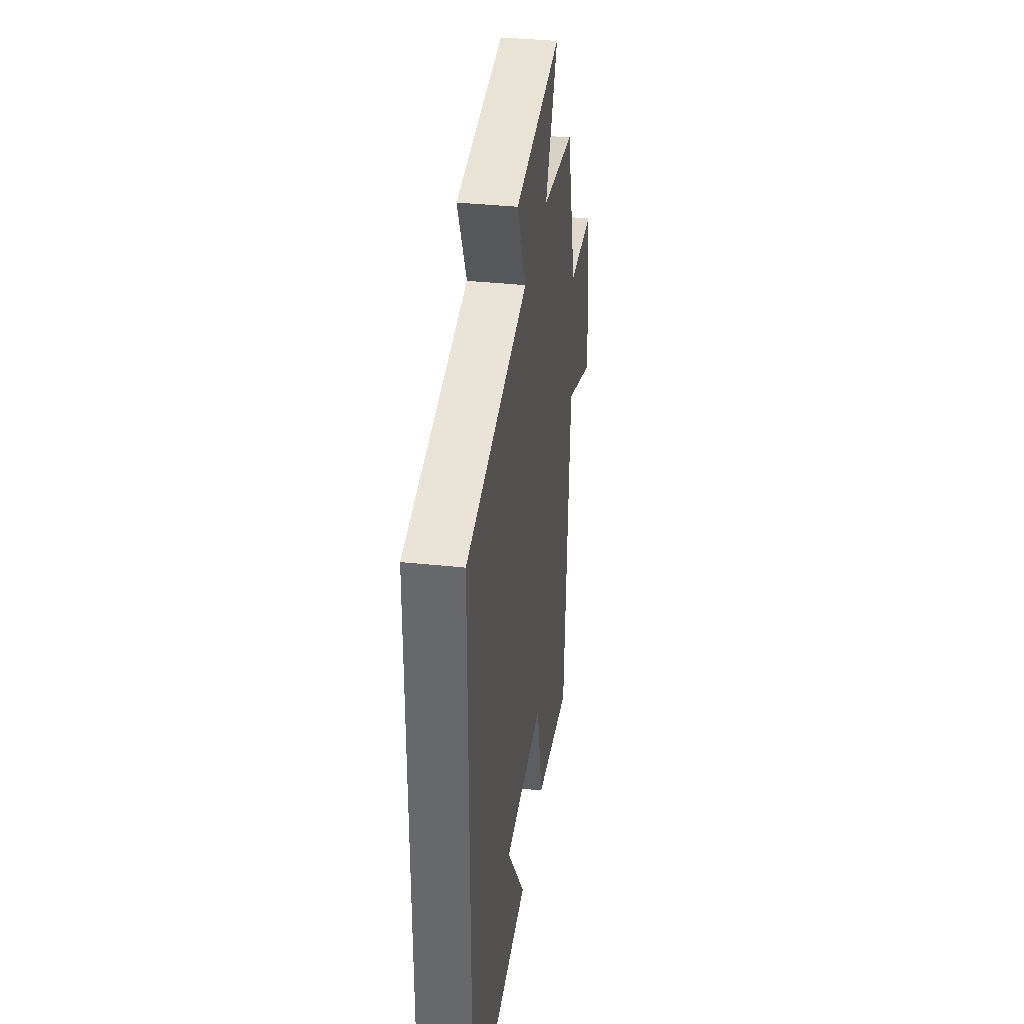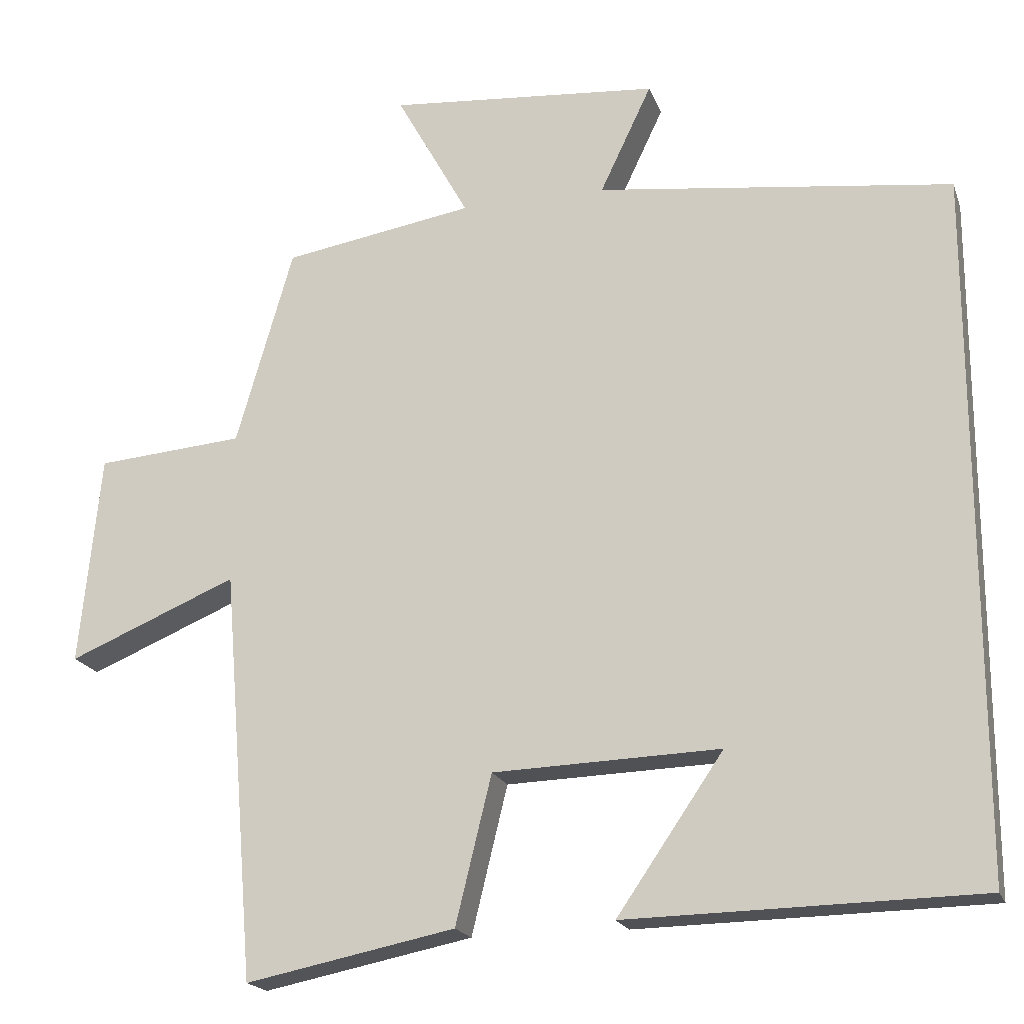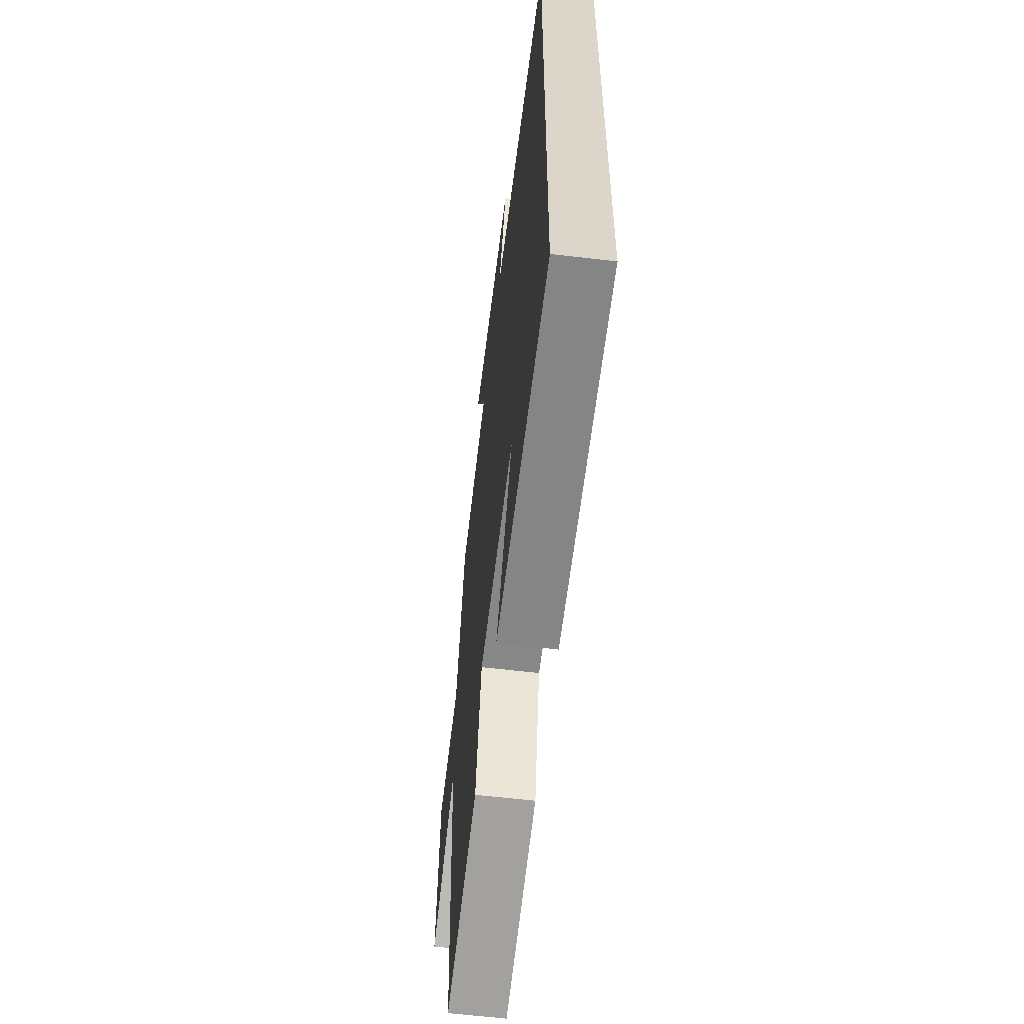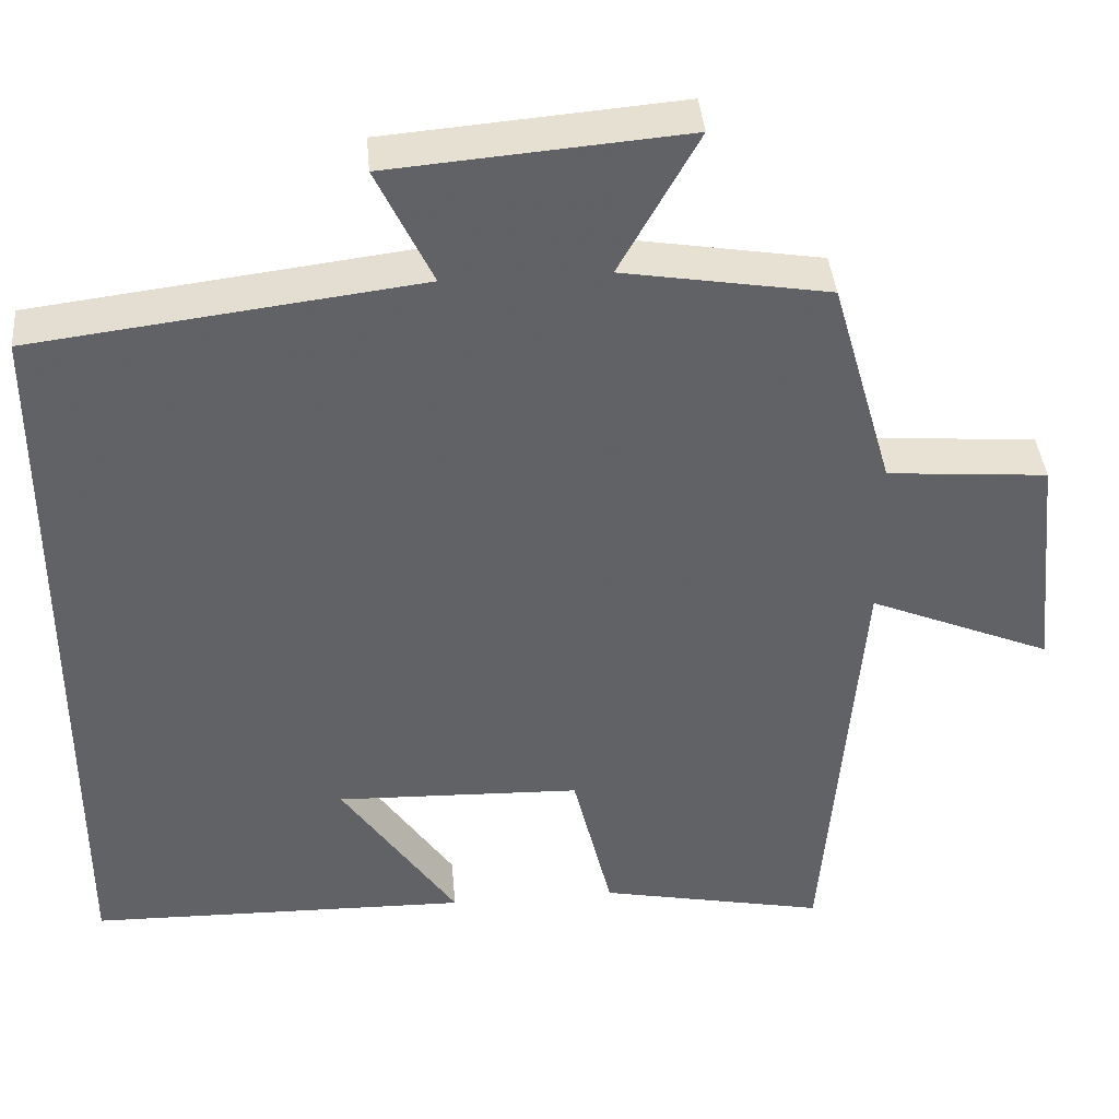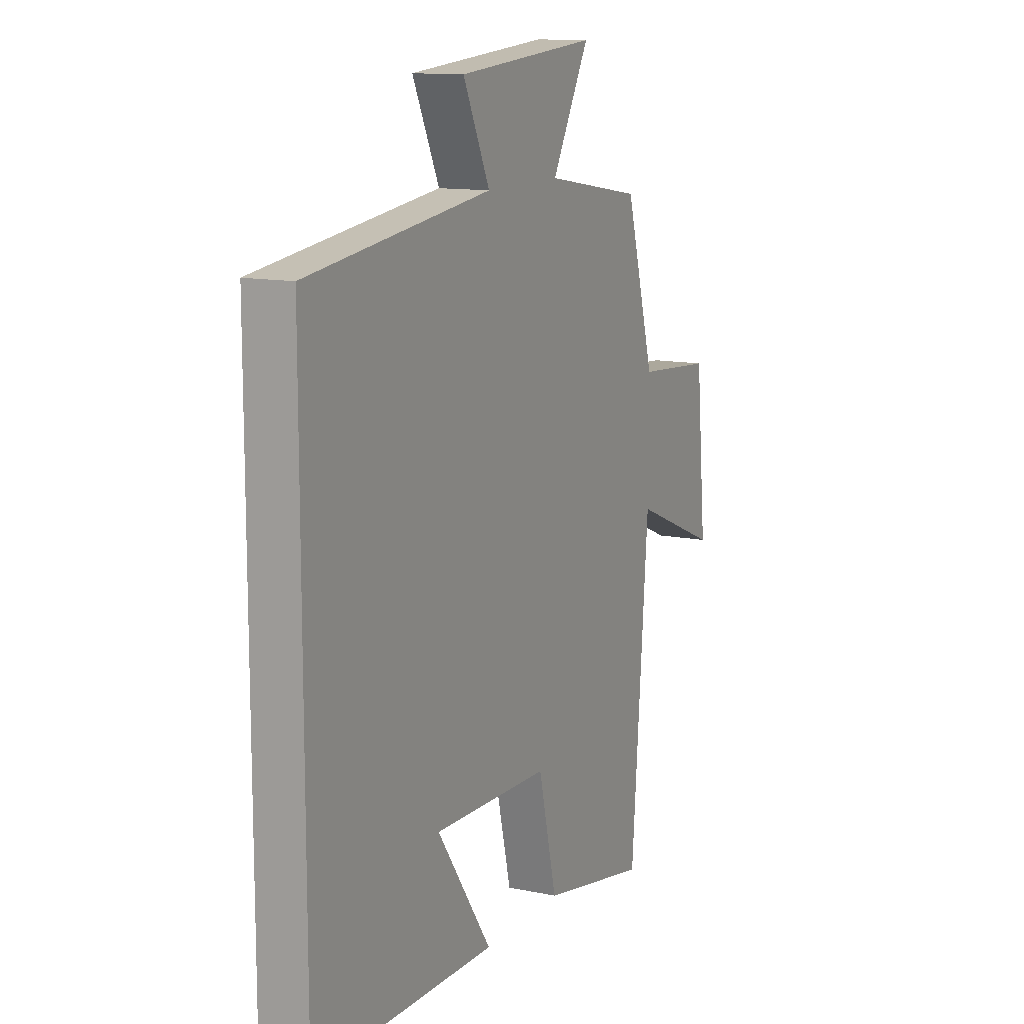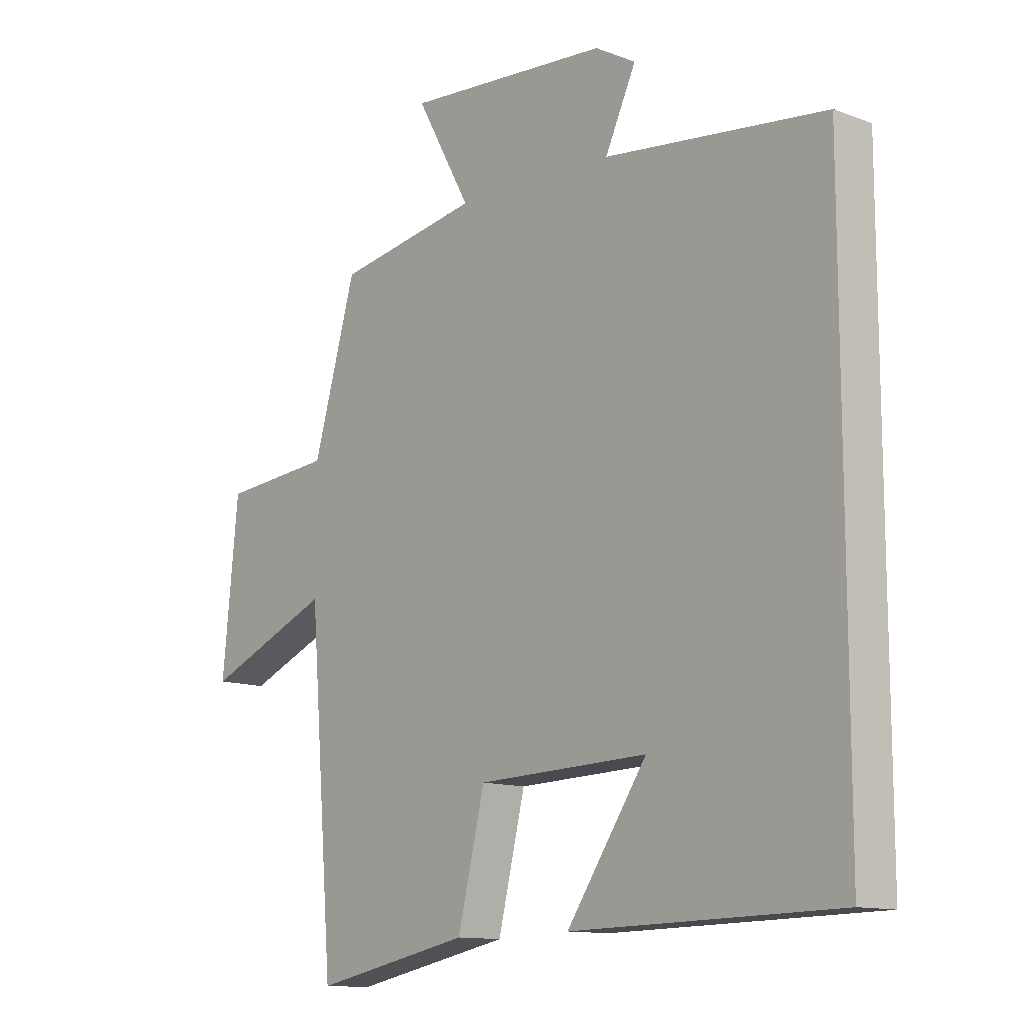
<metadata>
{"format":"obj","ext":"obj","renderer":"f3d","projection":"perspective","resolution":1024,"background":"white","views":[{"elev":36.6,"azim":97.8,"up":"+Z"},{"elev":-19.3,"azim":16.5,"up":"+Z"},{"elev":-60.7,"azim":83.1,"up":"+Z"},{"elev":39.9,"azim":175.0,"up":"+Z"},{"elev":12.5,"azim":115.7,"up":"+Z"},{"elev":-12.3,"azim":48.6,"up":"+Z"}]}
</metadata>
<code>
v 0.5 0.07 0.441
v 0.5 0.07 -0.491
v 0.031 0.07 -0.5
v 0.173 0.07 -0.293
v -0.129 0.07 -0.303
v -0.177 0.07 -0.5
v -0.456 0.07 -0.556
v -0.5 0.07 -0.01
v -0.725 0.07 -0.104
v -0.697 0.07 0.178
v -0.5 0.07 0.194
v -0.424 0.07 0.458
v -0.17 0.07 0.5
v -0.267 0.07 0.675
v 0.095 0.07 0.645
v 0.026 0.07 0.5
v 0.5 0 0.441
v 0.5 0 -0.491
v 0.031 0 -0.5
v 0.173 0 -0.293
v -0.129 0 -0.303
v -0.177 0 -0.5
v -0.456 0 -0.556
v -0.5 0 -0.01
v -0.725 0 -0.104
v -0.697 0 0.178
v -0.5 0 0.194
v -0.424 0 0.458
v -0.17 0 0.5
v -0.267 0 0.675
v 0.095 0 0.645
v 0.026 0 0.5
f 13 14 15 16
f 11 12 13 16
f 11 16 1 2
f 8 9 10 11
f 5 6 7 8
f 4 5 8 11
f 2 3 4
f 2 4 11
f 32 31 30 29
f 32 29 28 27
f 18 17 32 27
f 27 26 25 24
f 24 23 22 21
f 27 24 21 20
f 20 19 18
f 27 20 18
f 1 17 18 2
f 2 18 19 3
f 3 19 20 4
f 4 20 21 5
f 5 21 22 6
f 6 22 23 7
f 7 23 24 8
f 8 24 25 9
f 9 25 26 10
f 10 26 27 11
f 11 27 28 12
f 12 28 29 13
f 13 29 30 14
f 14 30 31 15
f 15 31 32 16
f 16 32 17 1

</code>
